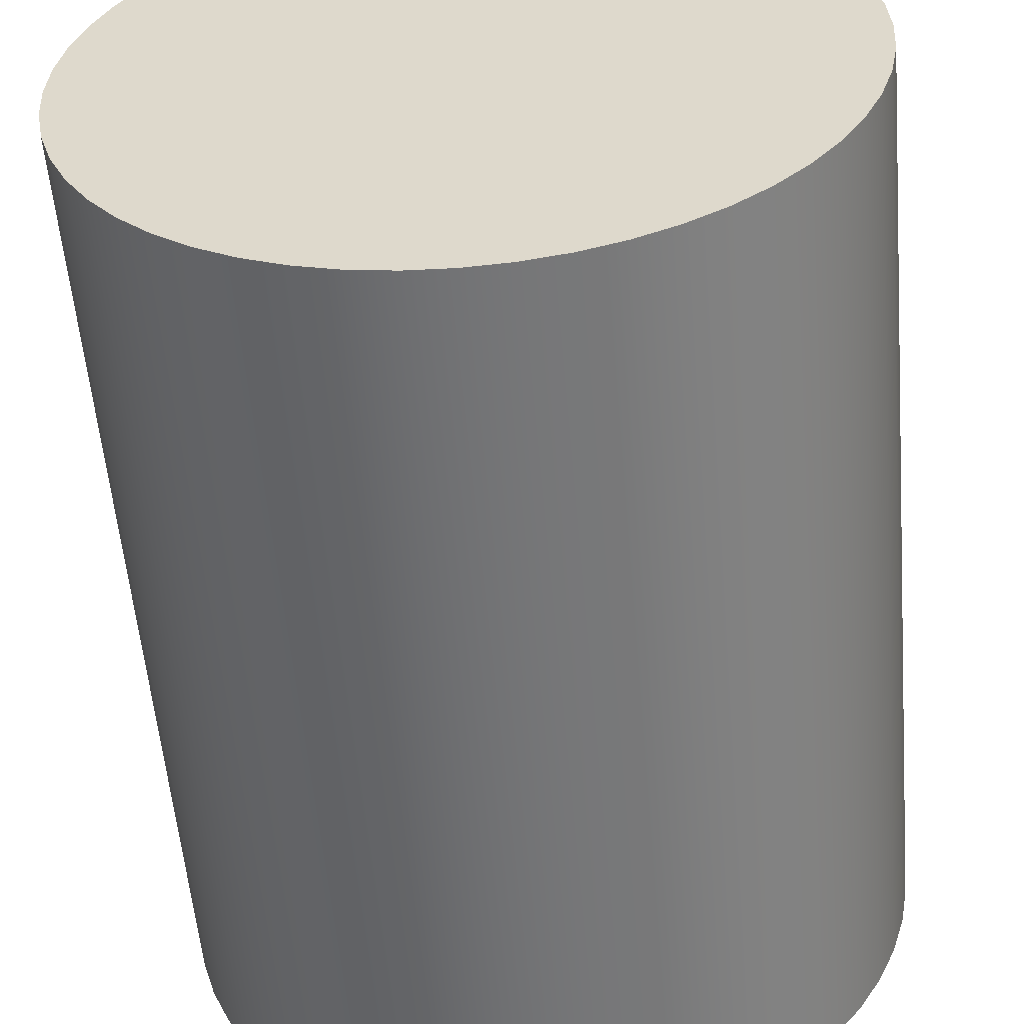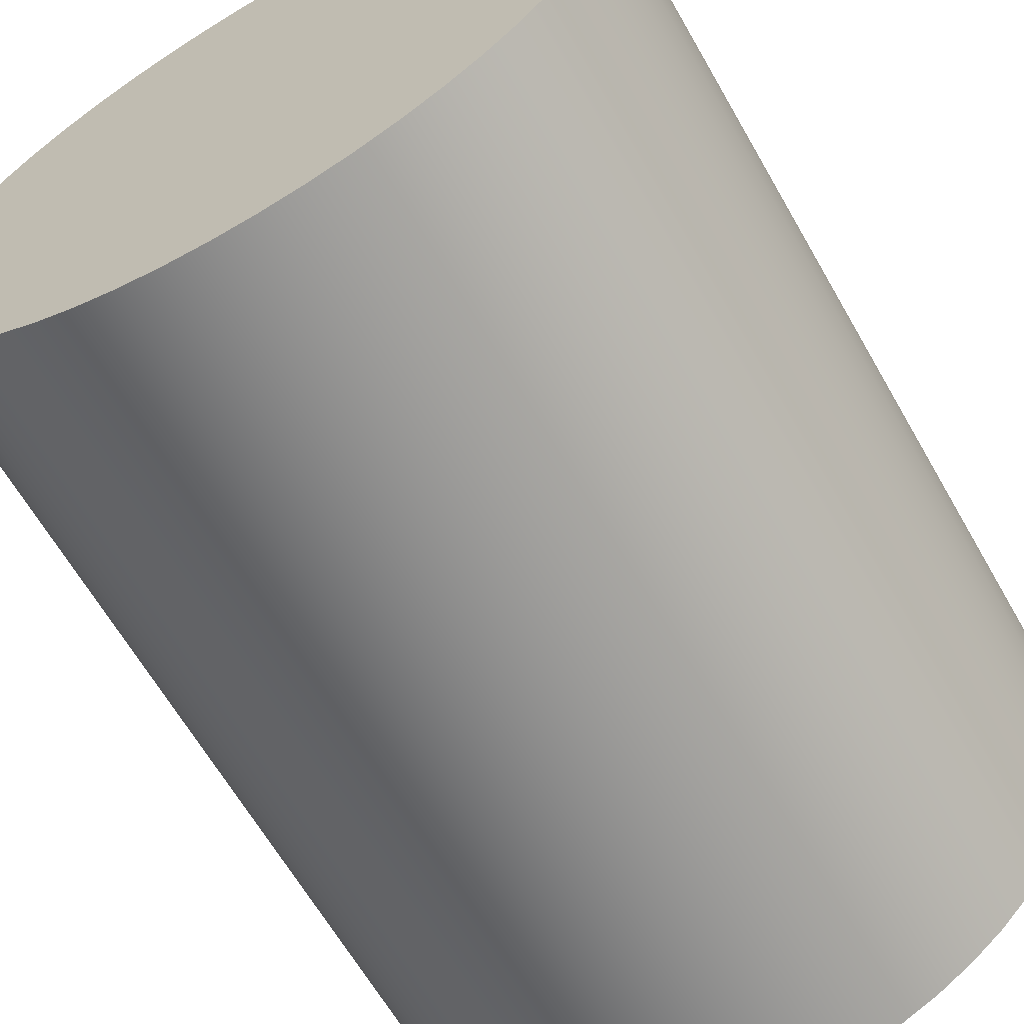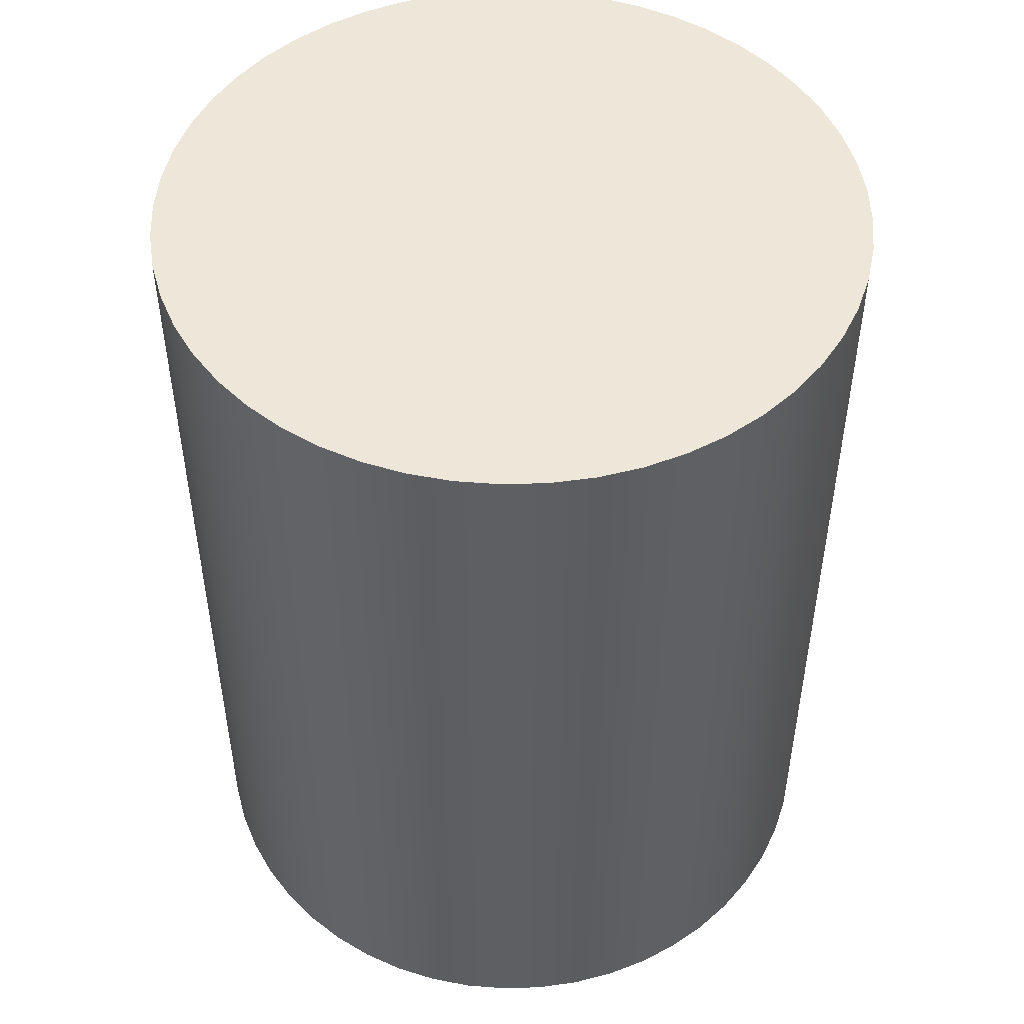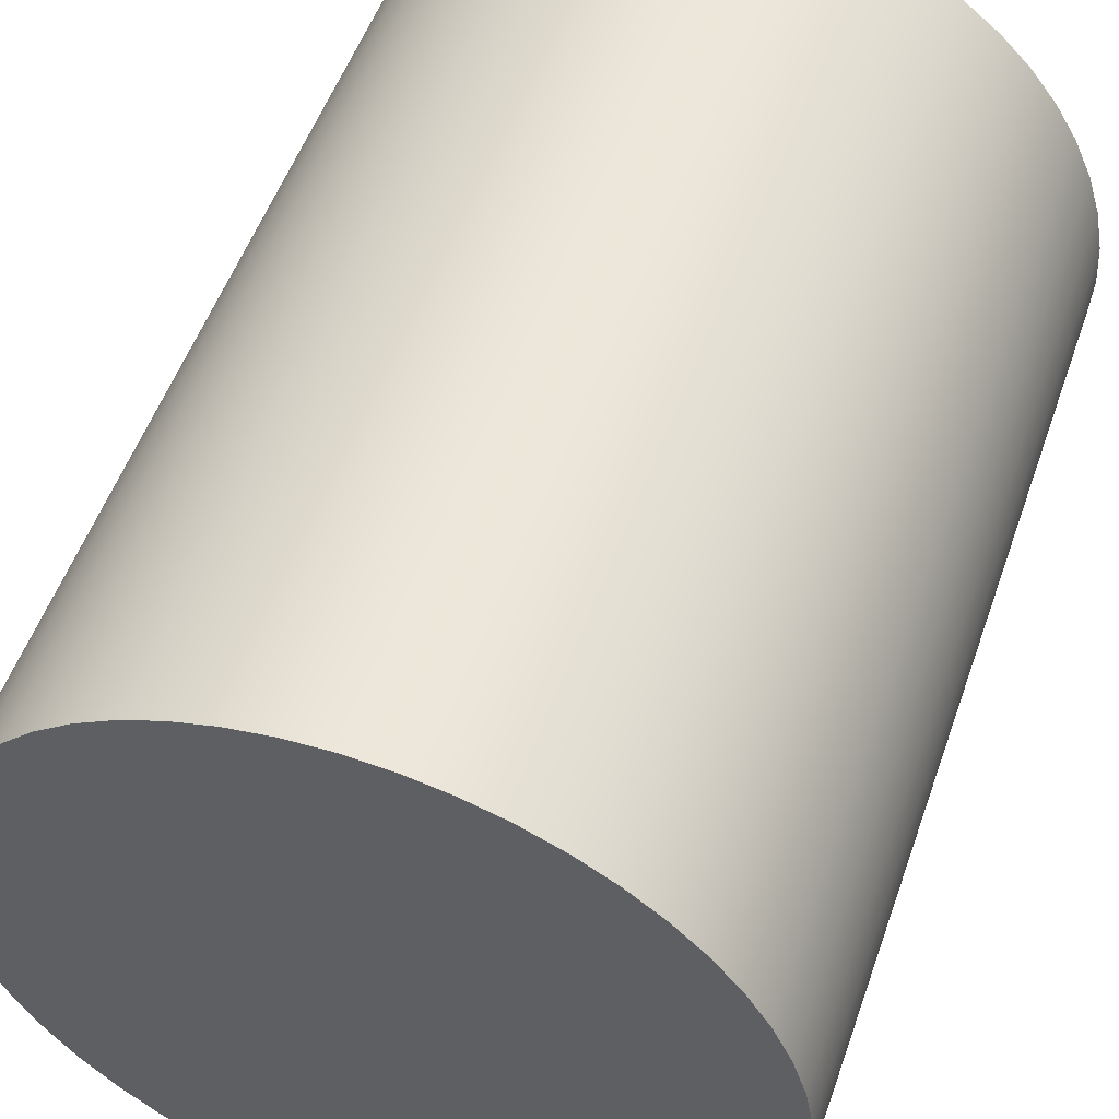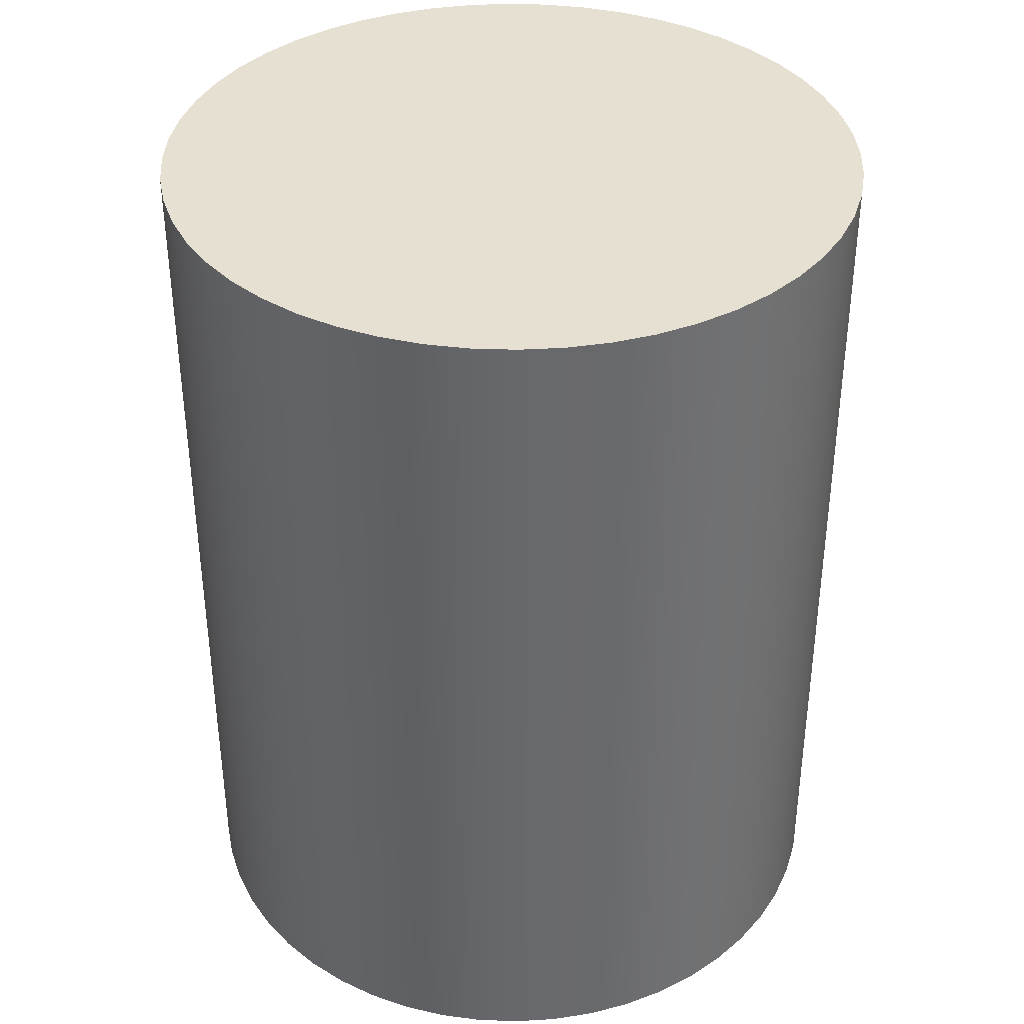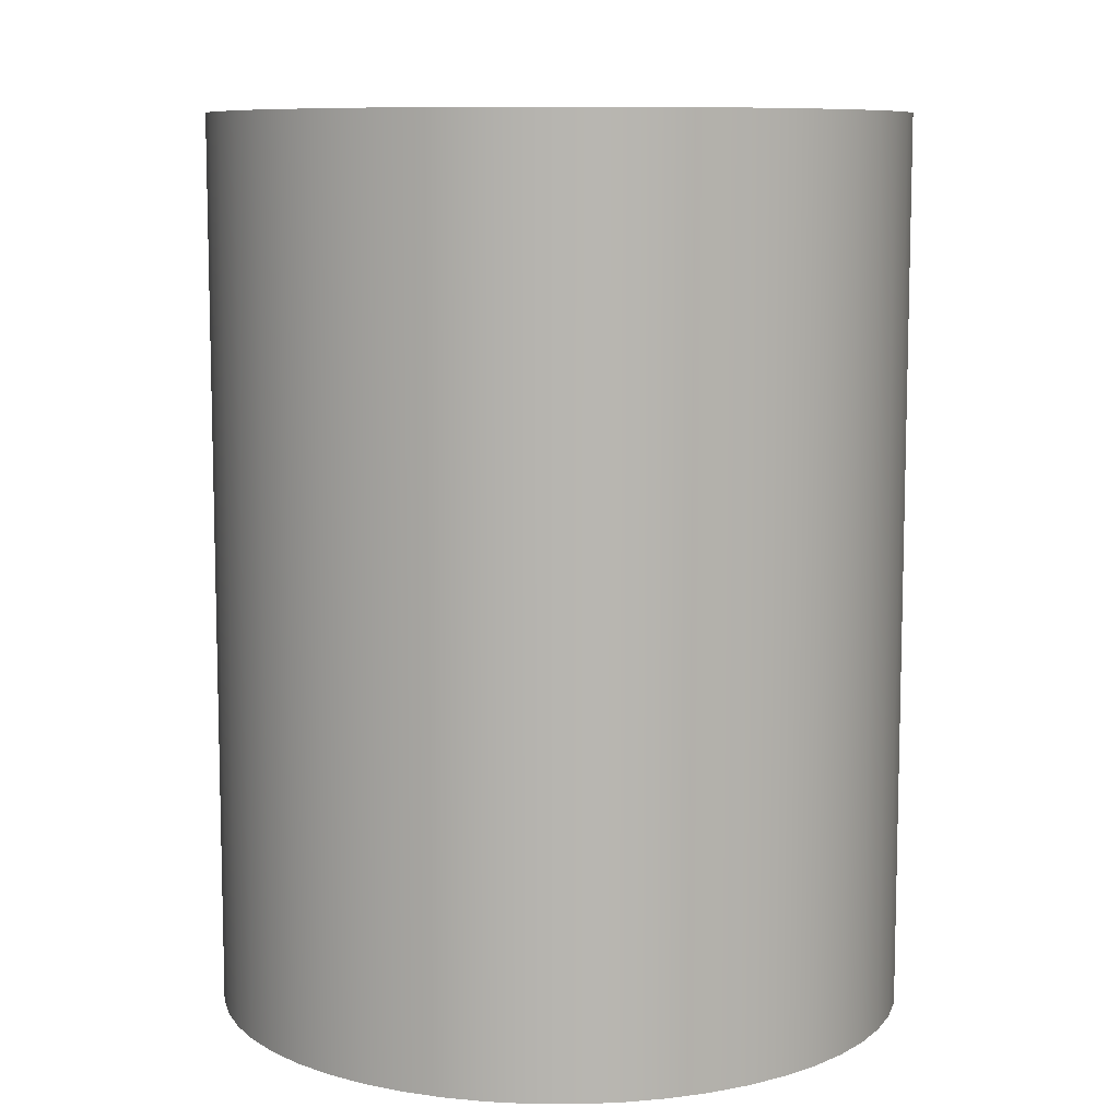
<metadata>
{"format":"obj","ext":"obj","renderer":"f3d","projection":"perspective","resolution":1024,"background":"white","views":[{"elev":-55.9,"azim":4.9,"up":"+Z"},{"elev":-64.2,"azim":-150.2,"up":"+Z"},{"elev":49.7,"azim":-95.4,"up":"+Y"},{"elev":52.8,"azim":19.1,"up":"+Z"},{"elev":37.6,"azim":103.0,"up":"+Y"},{"elev":9.0,"azim":-154.9,"up":"+Y"}]}
</metadata>
<code>
v -1.75 4.5 2.143e-16
v -1.737 4.5 -0.2109
v -1.699 4.5 -0.4188
v -1.636 4.5 -0.6206
v -1.55 4.5 -0.8133
v -1.44 4.5 -0.9941
v -1.31 4.5 -1.16
v -1.16 4.5 -1.31
v -0.9941 4.5 -1.44
v -0.8133 4.5 -1.55
v -0.6206 4.5 -1.636
v -0.4188 4.5 -1.699
v -0.2109 4.5 -1.737
v 1.072e-16 4.5 -1.75
v 0.2109 4.5 -1.737
v 0.4188 4.5 -1.699
v 0.6206 4.5 -1.636
v 0.8133 4.5 -1.55
v 0.9941 4.5 -1.44
v 1.16 4.5 -1.31
v 1.31 4.5 -1.16
v 1.44 4.5 -0.9941
v 1.55 4.5 -0.8133
v 1.636 4.5 -0.6206
v 1.699 4.5 -0.4188
v 1.737 4.5 -0.2109
v 1.75 4.5 0
v 1.737 4.5 0.2109
v 1.699 4.5 0.4188
v 1.636 4.5 0.6206
v 1.55 4.5 0.8133
v 1.44 4.5 0.9941
v 1.31 4.5 1.16
v 1.16 4.5 1.31
v 0.9941 4.5 1.44
v 0.8133 4.5 1.55
v 0.6206 4.5 1.636
v 0.4188 4.5 1.699
v 0.2109 4.5 1.737
v 1.072e-16 4.5 1.75
v -0.2109 4.5 1.737
v -0.4188 4.5 1.699
v -0.6206 4.5 1.636
v -0.8133 4.5 1.55
v -0.9941 4.5 1.44
v -1.16 4.5 1.31
v -1.31 4.5 1.16
v -1.44 4.5 0.9941
v -1.55 4.5 0.8133
v -1.636 4.5 0.6206
v -1.699 4.5 0.4188
v -1.737 4.5 0.2109
v -1.75 0 2.143e-16
v -1.737 0 0.2109
v -1.699 0 0.4188
v -1.636 0 0.6206
v -1.55 0 0.8133
v -1.44 0 0.9941
v -1.31 0 1.16
v -1.16 0 1.31
v -0.9941 0 1.44
v -0.8133 0 1.55
v -0.6206 0 1.636
v -0.4188 0 1.699
v -0.2109 0 1.737
v 1.072e-16 0 1.75
v 0.2109 0 1.737
v 0.4188 0 1.699
v 0.6206 0 1.636
v 0.8133 0 1.55
v 0.9941 0 1.44
v 1.16 0 1.31
v 1.31 0 1.16
v 1.44 0 0.9941
v 1.55 0 0.8133
v 1.636 0 0.6206
v 1.699 0 0.4188
v 1.737 0 0.2109
v 1.75 0 0
v 1.737 0 -0.2109
v 1.699 0 -0.4188
v 1.636 0 -0.6206
v 1.55 0 -0.8133
v 1.44 0 -0.9941
v 1.31 0 -1.16
v 1.16 0 -1.31
v 0.9941 0 -1.44
v 0.8133 0 -1.55
v 0.6206 0 -1.636
v 0.4188 0 -1.699
v 0.2109 0 -1.737
v 1.072e-16 0 -1.75
v -0.2109 0 -1.737
v -0.4188 0 -1.699
v -0.6206 0 -1.636
v -0.8133 0 -1.55
v -0.9941 0 -1.44
v -1.16 0 -1.31
v -1.31 0 -1.16
v -1.44 0 -0.9941
v -1.55 0 -0.8133
v -1.636 0 -0.6206
v -1.699 0 -0.4188
v -1.737 0 -0.2109
v -1.75 0 2.143e-16
v -1.75 4.5 2.143e-16
v -1.75 4.5 2.143e-16
v -1.737 4.5 0.2109
v -1.699 4.5 0.4188
v -1.636 4.5 0.6206
v -1.55 4.5 0.8133
v -1.44 4.5 0.9941
v -1.31 4.5 1.16
v -1.16 4.5 1.31
v -0.9941 4.5 1.44
v -0.8133 4.5 1.55
v -0.6206 4.5 1.636
v -0.4188 4.5 1.699
v -0.2109 4.5 1.737
v 1.072e-16 4.5 1.75
v 0.2109 4.5 1.737
v 0.4188 4.5 1.699
v 0.6206 4.5 1.636
v 0.8133 4.5 1.55
v 0.9941 4.5 1.44
v 1.16 4.5 1.31
v 1.31 4.5 1.16
v 1.44 4.5 0.9941
v 1.55 4.5 0.8133
v 1.636 4.5 0.6206
v 1.699 4.5 0.4188
v 1.737 4.5 0.2109
v 1.75 4.5 0
v 1.737 4.5 -0.2109
v 1.699 4.5 -0.4188
v 1.636 4.5 -0.6206
v 1.55 4.5 -0.8133
v 1.44 4.5 -0.9941
v 1.31 4.5 -1.16
v 1.16 4.5 -1.31
v 0.9941 4.5 -1.44
v 0.8133 4.5 -1.55
v 0.6206 4.5 -1.636
v 0.4188 4.5 -1.699
v 0.2109 4.5 -1.737
v 1.072e-16 4.5 -1.75
v -0.2109 4.5 -1.737
v -0.4188 4.5 -1.699
v -0.6206 4.5 -1.636
v -0.8133 4.5 -1.55
v -0.9941 4.5 -1.44
v -1.16 4.5 -1.31
v -1.31 4.5 -1.16
v -1.44 4.5 -0.9941
v -1.55 4.5 -0.8133
v -1.636 4.5 -0.6206
v -1.699 4.5 -0.4188
v -1.737 4.5 -0.2109
v -1.75 0 2.143e-16
v -1.737 0 -0.2109
v -1.699 0 -0.4188
v -1.636 0 -0.6206
v -1.55 0 -0.8133
v -1.44 0 -0.9941
v -1.31 0 -1.16
v -1.16 0 -1.31
v -0.9941 0 -1.44
v -0.8133 0 -1.55
v -0.6206 0 -1.636
v -0.4188 0 -1.699
v -0.2109 0 -1.737
v 1.072e-16 0 -1.75
v 0.2109 0 -1.737
v 0.4188 0 -1.699
v 0.6206 0 -1.636
v 0.8133 0 -1.55
v 0.9941 0 -1.44
v 1.16 0 -1.31
v 1.31 0 -1.16
v 1.44 0 -0.9941
v 1.55 0 -0.8133
v 1.636 0 -0.6206
v 1.699 0 -0.4188
v 1.737 0 -0.2109
v 1.75 0 0
v 1.737 0 0.2109
v 1.699 0 0.4188
v 1.636 0 0.6206
v 1.55 0 0.8133
v 1.44 0 0.9941
v 1.31 0 1.16
v 1.16 0 1.31
v 0.9941 0 1.44
v 0.8133 0 1.55
v 0.6206 0 1.636
v 0.4188 0 1.699
v 0.2109 0 1.737
v 1.072e-16 0 1.75
v -0.2109 0 1.737
v -0.4188 0 1.699
v -0.6206 0 1.636
v -0.8133 0 1.55
v -0.9941 0 1.44
v -1.16 0 1.31
v -1.31 0 1.16
v -1.44 0 0.9941
v -1.55 0 0.8133
v -1.636 0 0.6206
v -1.699 0 0.4188
v -1.737 0 0.2109
g 01803334-e2a0-11ea-8180-54bf646e7e1f
f 2 104 1
f 1 104 105
f 106 53 52
f 52 53 54
f 52 54 51
f 51 54 55
f 51 55 50
f 50 55 56
f 50 56 49
f 49 56 57
f 49 57 48
f 48 57 58
f 48 58 47
f 47 58 59
f 47 59 46
f 46 59 60
f 46 60 45
f 45 60 61
f 45 61 44
f 44 61 62
f 44 62 43
f 43 62 63
f 43 63 42
f 42 63 64
f 42 64 41
f 41 64 65
f 41 65 40
f 40 65 66
f 40 66 39
f 39 66 67
f 39 67 38
f 38 67 68
f 38 68 37
f 37 68 69
f 37 69 36
f 36 69 70
f 36 70 35
f 35 70 71
f 35 71 34
f 34 71 72
f 34 72 33
f 33 72 73
f 33 73 32
f 32 73 74
f 32 74 31
f 31 74 75
f 31 75 30
f 30 75 76
f 30 76 29
f 29 76 77
f 29 77 28
f 28 77 78
f 28 78 27
f 27 78 79
f 27 79 26
f 26 79 80
f 26 80 25
f 25 80 81
f 25 81 24
f 24 81 82
f 24 82 23
f 23 82 83
f 23 83 22
f 22 83 84
f 22 84 21
f 21 84 85
f 21 85 20
f 20 85 86
f 20 86 19
f 19 86 87
f 19 87 18
f 18 87 88
f 18 88 17
f 17 88 89
f 17 89 16
f 16 89 90
f 16 90 15
f 15 90 91
f 15 91 14
f 14 91 92
f 14 92 13
f 13 92 93
f 13 93 12
f 12 93 94
f 12 94 11
f 11 94 95
f 11 95 10
f 10 95 96
f 10 96 9
f 9 96 97
f 9 97 8
f 8 97 98
f 8 98 7
f 7 98 99
f 7 99 6
f 6 99 100
f 6 100 5
f 5 100 101
f 5 101 4
f 4 101 102
f 4 102 3
f 3 102 103
f 3 103 2
f 2 103 104
g 01818ff0-e2a0-11ea-9026-54bf646e7e1f
f 108 132 107
f 107 132 133
f 107 133 158
f 158 133 134
f 158 134 157
f 157 134 135
f 157 135 156
f 156 135 136
f 156 136 155
f 155 136 137
f 155 137 154
f 154 137 138
f 154 138 153
f 153 138 139
f 153 139 152
f 152 139 140
f 152 140 151
f 151 140 141
f 151 141 150
f 150 141 142
f 150 142 149
f 149 142 143
f 149 143 148
f 148 143 144
f 148 144 147
f 147 144 145
f 147 145 146
f 132 108 131
f 131 108 109
f 131 109 130
f 130 109 110
f 130 110 129
f 129 110 111
f 129 111 128
f 128 111 112
f 128 112 127
f 127 112 113
f 127 113 126
f 126 113 114
f 126 114 125
f 125 114 115
f 125 115 124
f 124 115 116
f 124 116 123
f 123 116 117
f 123 117 122
f 122 117 118
f 122 118 121
f 121 118 119
f 121 119 120
g 0182ecbe-e2a0-11ea-a595-54bf646e7e1f
f 160 184 159
f 159 184 185
f 159 185 210
f 210 185 186
f 210 186 209
f 209 186 187
f 209 187 208
f 208 187 188
f 208 188 207
f 207 188 189
f 207 189 206
f 206 189 190
f 206 190 205
f 205 190 191
f 205 191 204
f 204 191 192
f 204 192 203
f 203 192 193
f 203 193 202
f 202 193 194
f 202 194 201
f 201 194 195
f 201 195 200
f 200 195 196
f 200 196 199
f 199 196 197
f 199 197 198
f 184 160 183
f 183 160 161
f 183 161 182
f 182 161 162
f 182 162 181
f 181 162 163
f 181 163 180
f 180 163 164
f 180 164 179
f 179 164 165
f 179 165 178
f 178 165 166
f 178 166 177
f 177 166 167
f 177 167 176
f 176 167 168
f 176 168 175
f 175 168 169
f 175 169 174
f 174 169 170
f 174 170 173
f 173 170 171
f 173 171 172

</code>
